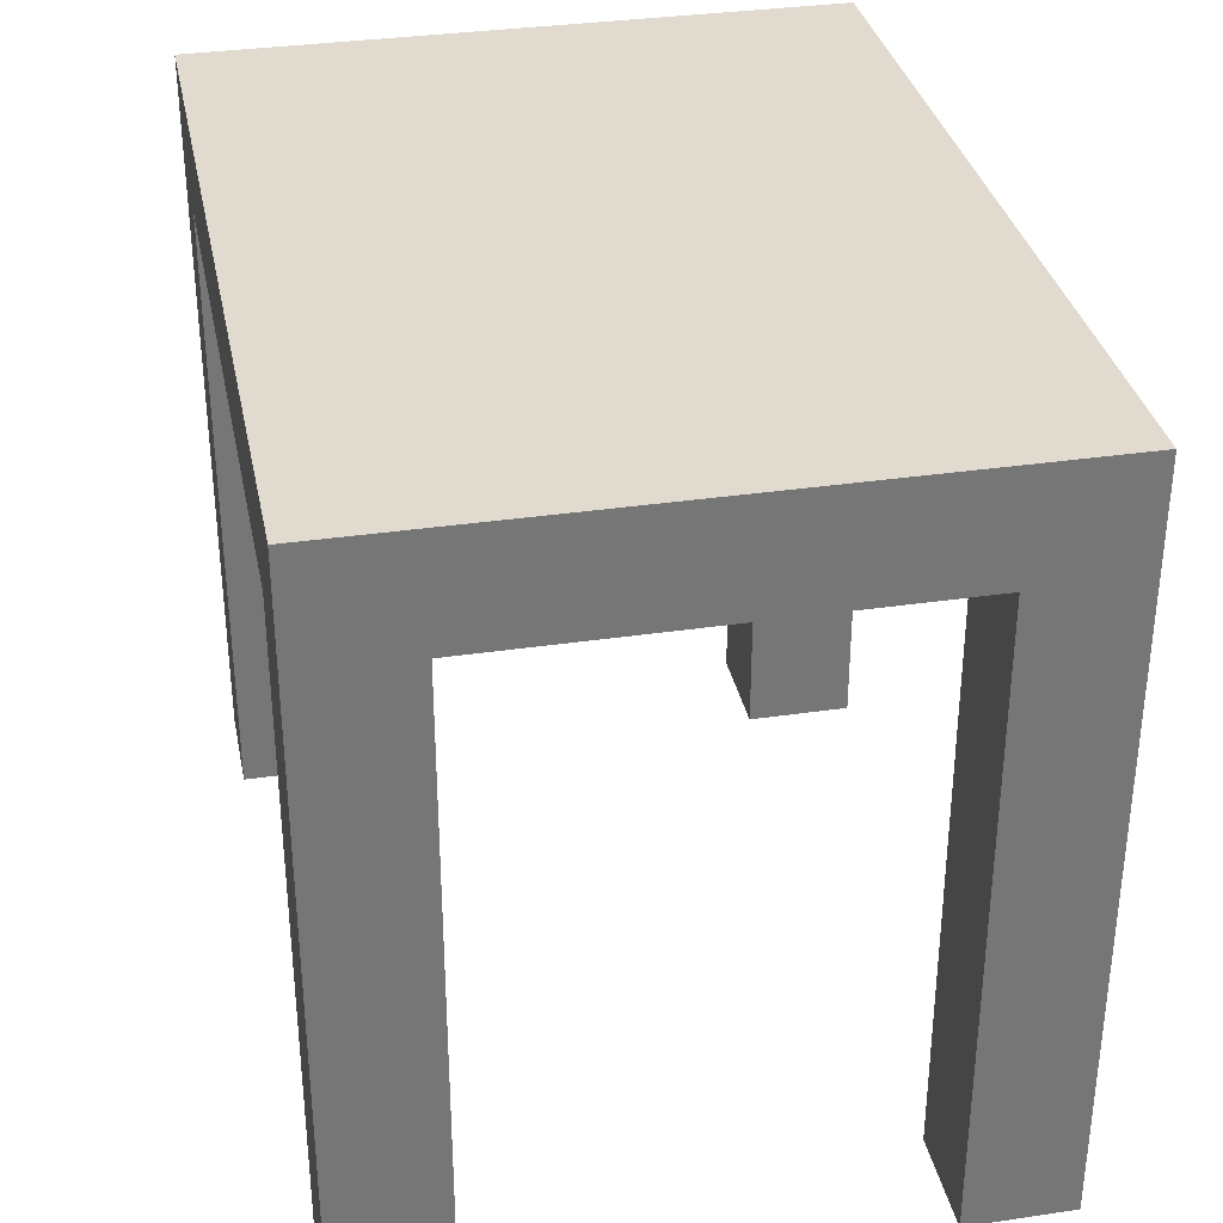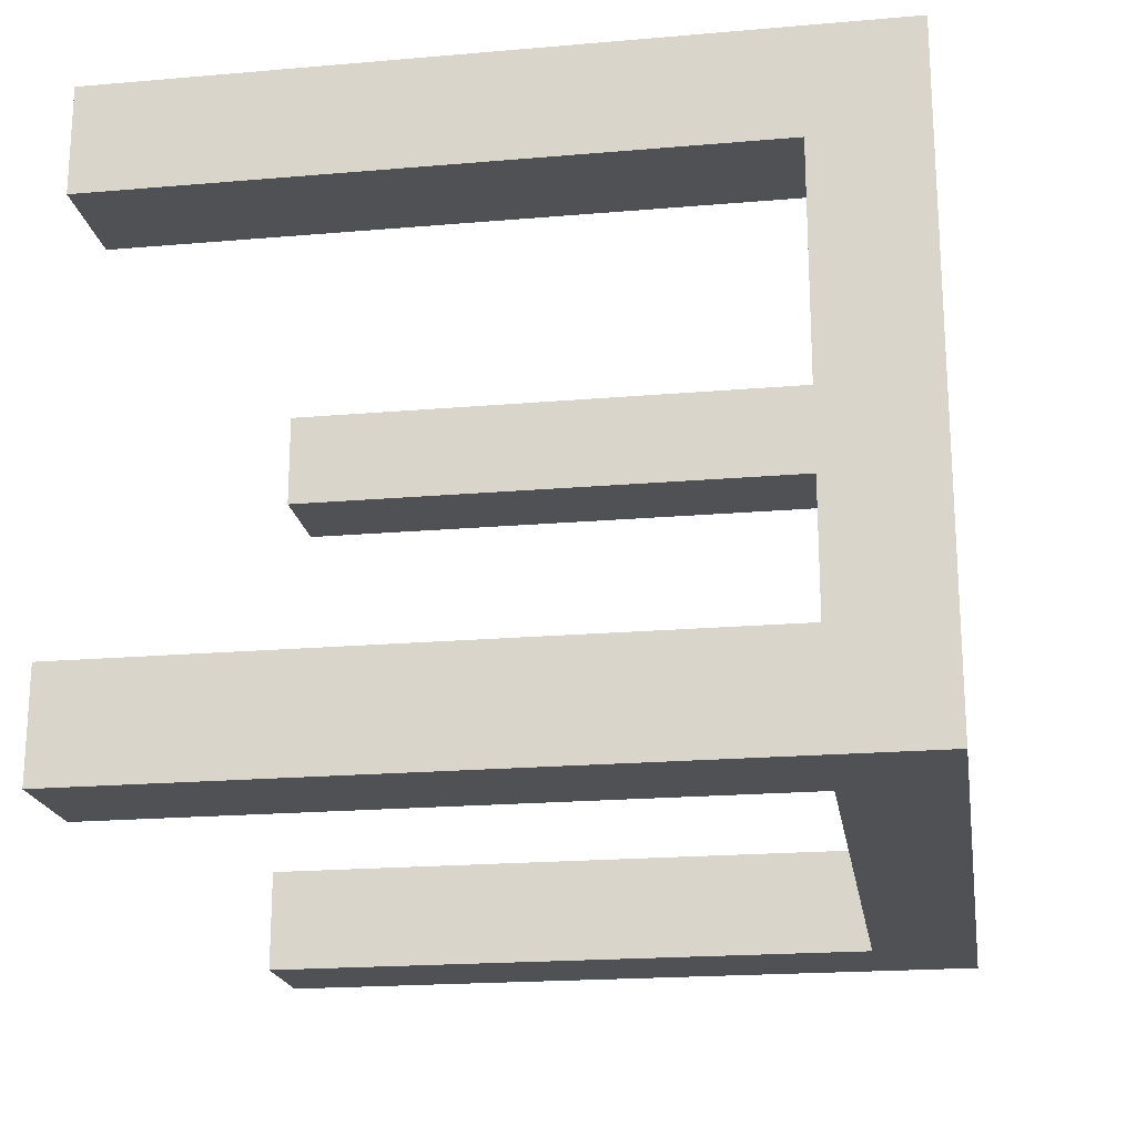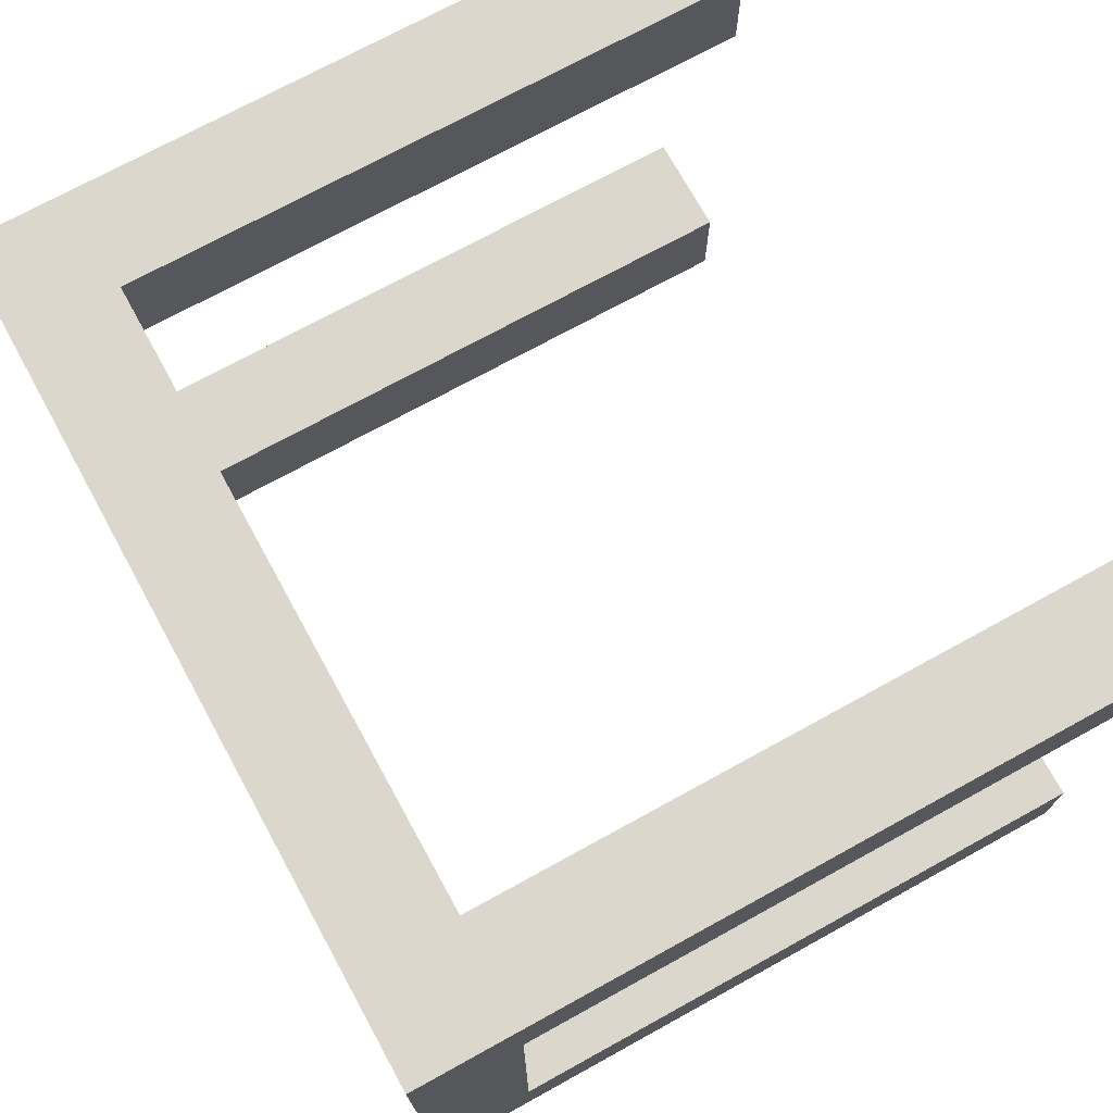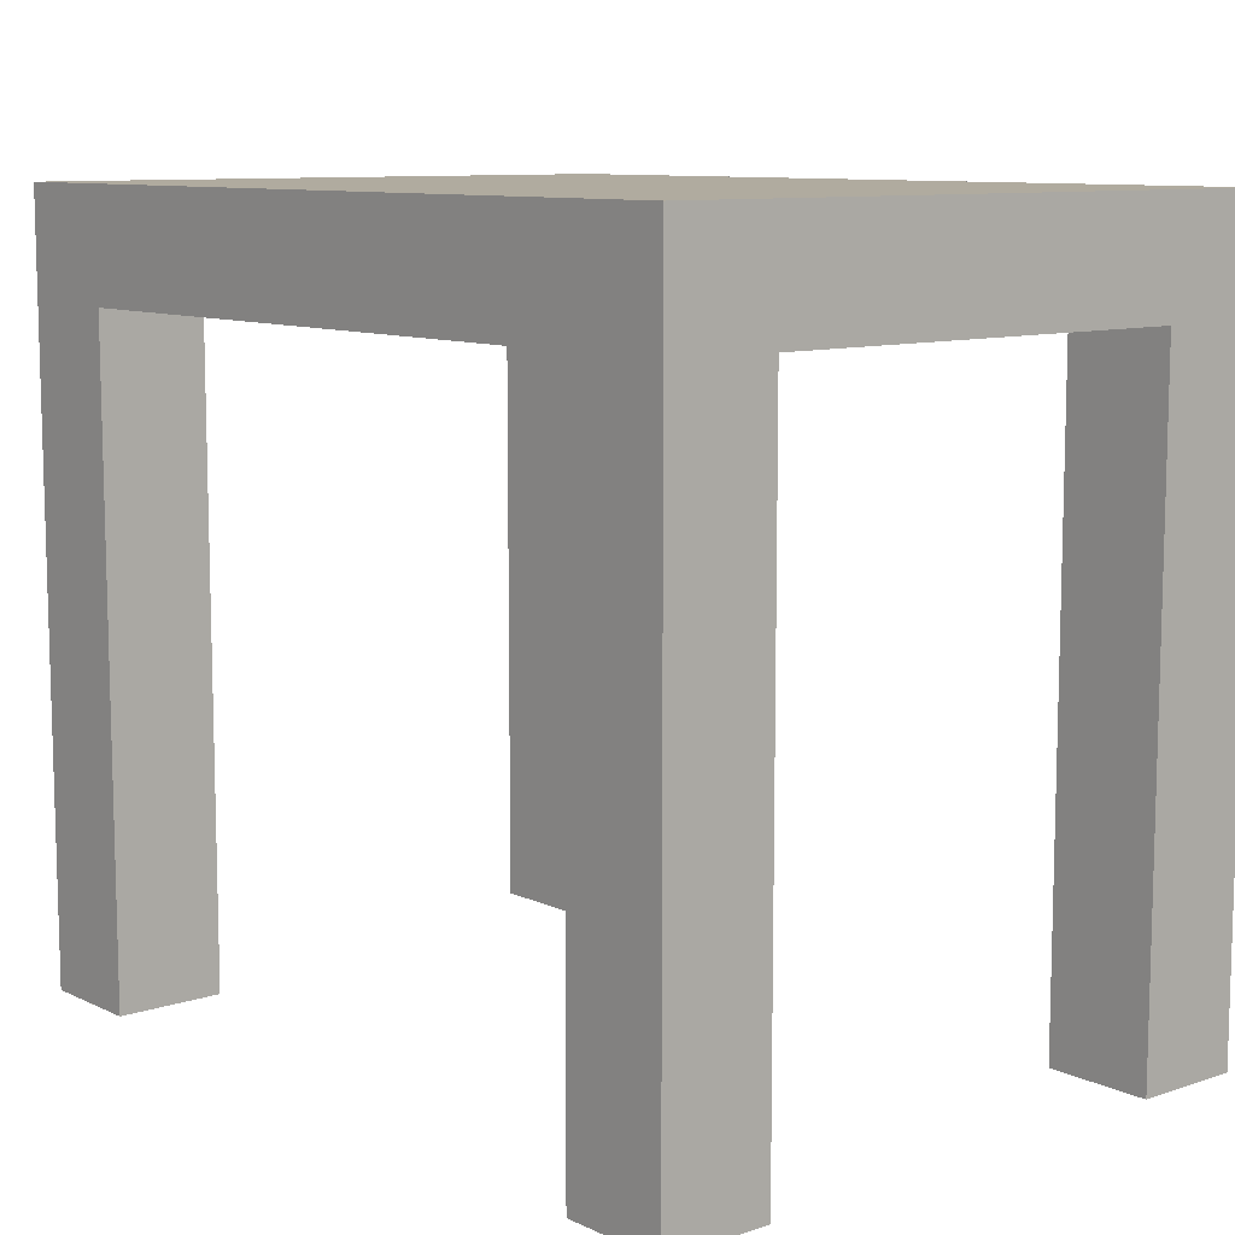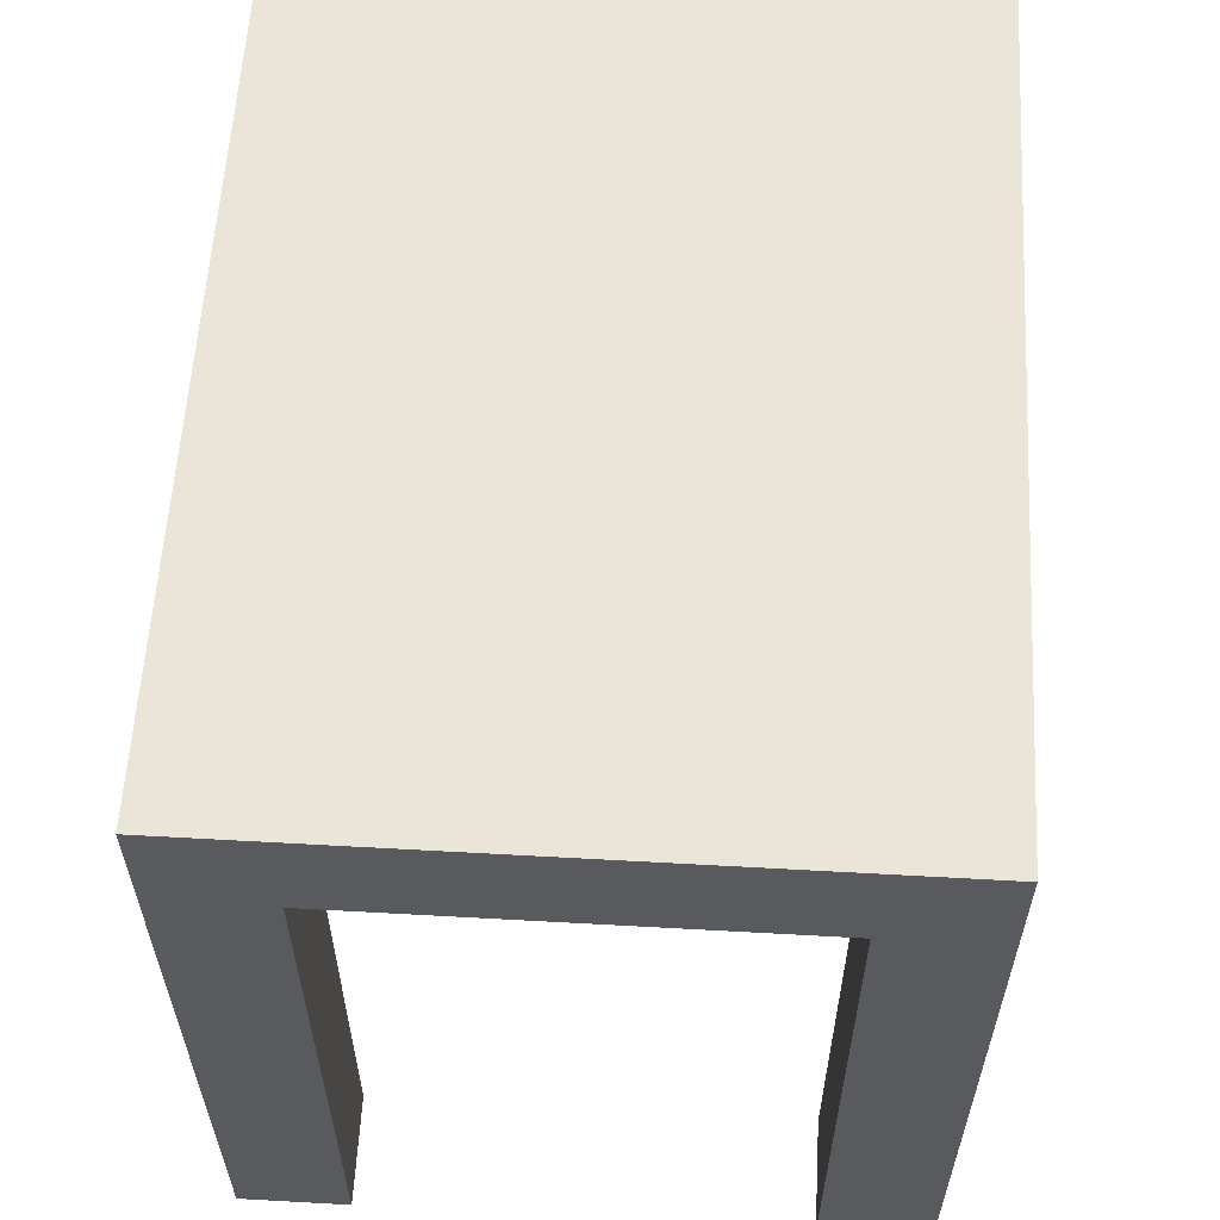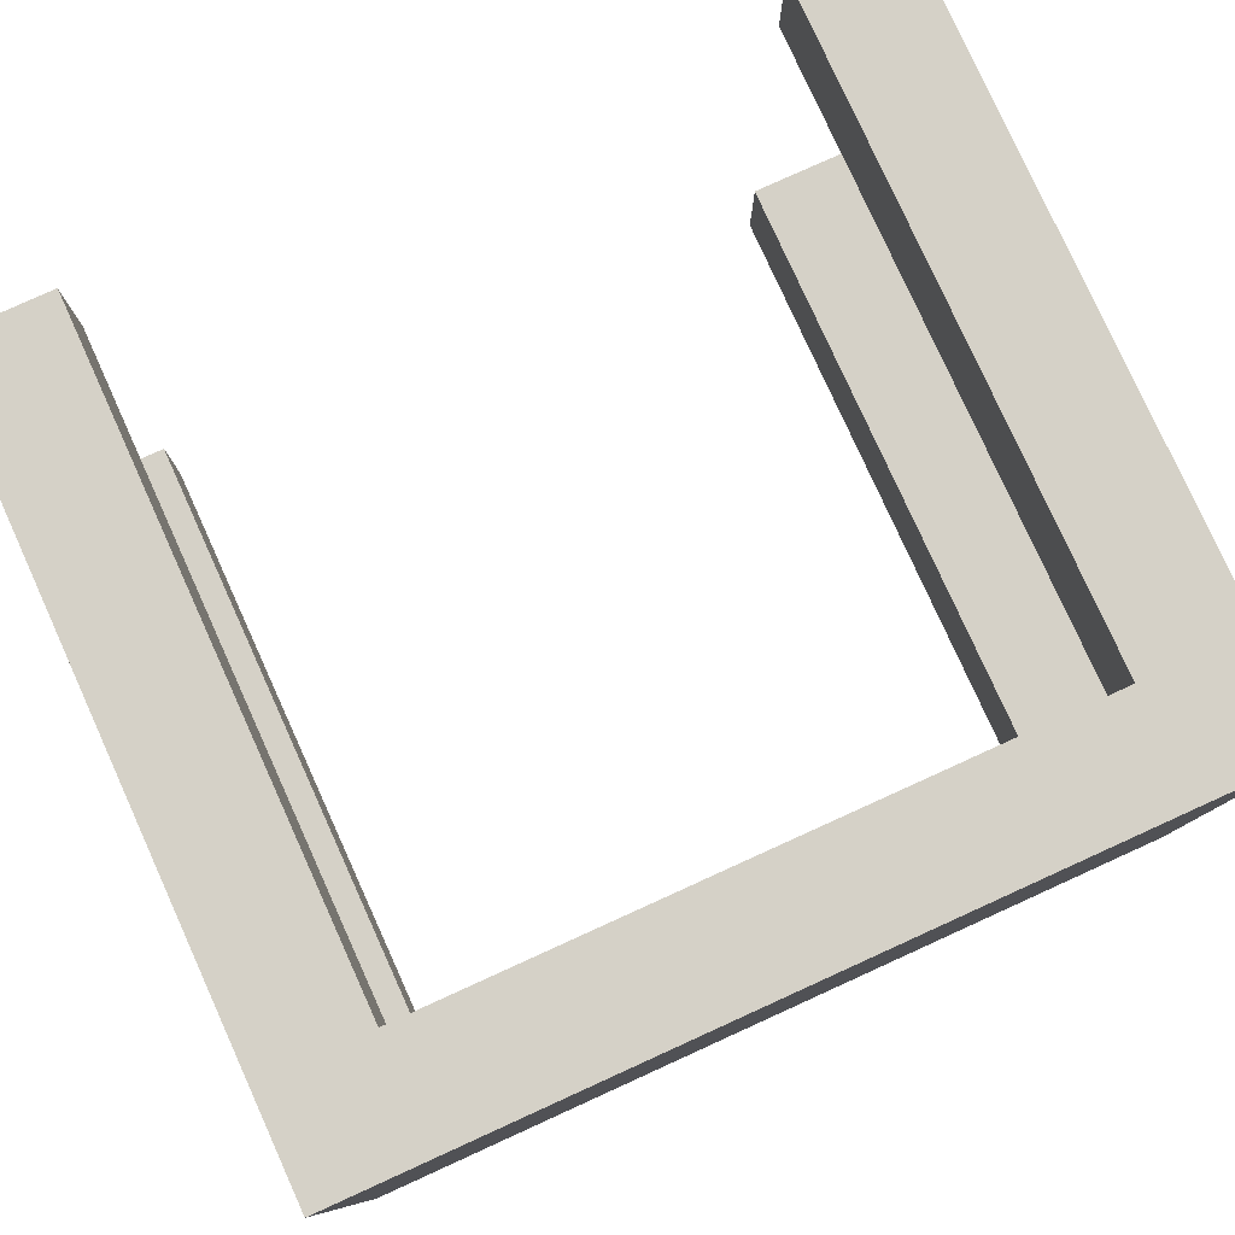
<metadata>
{"format":"obj","ext":"obj","renderer":"f3d","projection":"perspective","resolution":1024,"background":"white","views":[{"elev":33.6,"azim":-101.4,"up":"+Y"},{"elev":-20.0,"azim":99.0,"up":"+Z"},{"elev":72.8,"azim":-118.8,"up":"+Z"},{"elev":9.7,"azim":49.8,"up":"+Y"},{"elev":58.9,"azim":93.3,"up":"+Y"},{"elev":79.6,"azim":155.6,"up":"+Z"}]}
</metadata>
<code>
o
v 4.6 0 -0.5
v 4.6 0 -0.6
v 4.6 0 -1
v 4.6 0 -1.1
v 4.6 0.1 -0.5
v 4.6 0.1 -0.6
v 4.6 0.2 -0.5
v 4.6 0.2 -0.6
v 4.6 0.2 -1
v 4.6 0.2 -1.1
v 4.6 0.4 -1
v 4.6 0.4 -1.1
v 4.6 0.5 -0.5
v 4.6 0.5 -0.6
v 4.6 0.6 -0.6
v 4.6 0.6 -0.7
v 4.6 0.6 -0.8
v 4.6 0.6 -1
v 4.6 0.6 -1.1
v 4.6 0.7 -0.5
v 4.6 0.7 -0.7
v 4.6 0.7 -0.8
v 4.6 0.7 -1
v 4.6 0.7 -1.1
v 5.3 0 -0.5
v 5.3 0 -0.6
v 5.3 0 -1
v 5.3 0 -1.1
v 5.3 0.1 -0.5
v 5.3 0.1 -0.6
v 5.3 0.1 -1
v 5.3 0.1 -1.1
v 5.3 0.2 -0.5
v 5.3 0.2 -0.6
v 5.3 0.4 -1
v 5.3 0.4 -1.1
v 5.3 0.5 -0.5
v 5.3 0.5 -0.6
v 5.3 0.6 -0.5
v 5.3 0.6 -0.6
v 5.3 0.6 -1
v 5.3 0.6 -1.1
v 4.7 0 -0.5
v 4.7 0 -0.6
v 4.7 0 -1
v 4.7 0 -1.1
v 4.7 0.1 -0.5
v 4.7 0.1 -0.6
v 4.7 0.2 -0.5
v 4.7 0.2 -0.6
v 4.7 0.2 -1
v 4.7 0.2 -1.1
v 4.7 0.4 -1
v 4.7 0.4 -1.1
v 4.7 0.5 -0.5
v 4.7 0.5 -0.6
v 4.7 0.6 -0.5
v 4.7 0.6 -0.6
v 4.7 0.6 -1
v 4.7 0.6 -1.1
v 5.4 0 -0.5
v 5.4 0 -0.6
v 5.4 0 -1
v 5.4 0 -1.1
v 5.4 0.1 -0.5
v 5.4 0.1 -0.6
v 5.4 0.1 -1
v 5.4 0.1 -1.1
v 5.4 0.2 -0.5
v 5.4 0.2 -0.6
v 5.4 0.4 -1
v 5.4 0.4 -1.1
v 5.4 0.5 -0.5
v 5.4 0.5 -0.6
v 5.4 0.6 -0.6
v 5.4 0.6 -0.8
v 5.4 0.6 -1
v 5.4 0.6 -1.1
v 5.4 0.7 -0.5
v 5.4 0.7 -0.6
v 5.4 0.7 -0.8
v 5.4 0.7 -1
v 5.4 0.7 -1.1
v 4.6 0 -0.5
v 4.6 0.1 -0.5
v 4.6 0.2 -0.5
v 4.6 0.5 -0.5
v 4.6 0.7 -0.5
v 4.7 0 -0.5
v 4.7 0.1 -0.5
v 4.7 0.2 -0.5
v 4.7 0.5 -0.5
v 4.7 0.6 -0.5
v 4.8 0.6 -0.5
v 4.8 0.7 -0.5
v 4.9 0.6 -0.5
v 4.9 0.7 -0.5
v 5 0.6 -0.5
v 5 0.7 -0.5
v 5.3 0 -0.5
v 5.3 0.1 -0.5
v 5.3 0.2 -0.5
v 5.3 0.5 -0.5
v 5.3 0.6 -0.5
v 5.3 0.7 -0.5
v 5.4 0 -0.5
v 5.4 0.1 -0.5
v 5.4 0.2 -0.5
v 5.4 0.5 -0.5
v 5.4 0.7 -0.5
v 4.6 0 -1
v 4.6 0.2 -1
v 4.6 0.4 -1
v 4.6 0.6 -1
v 4.7 0 -1
v 4.7 0.2 -1
v 4.7 0.4 -1
v 4.7 0.6 -1
v 5.3 0 -1
v 5.3 0.1 -1
v 5.3 0.4 -1
v 5.3 0.6 -1
v 5.4 0 -1
v 5.4 0.1 -1
v 5.4 0.4 -1
v 5.4 0.6 -1
v 4.6 0 -0.6
v 4.6 0.1 -0.6
v 4.6 0.2 -0.6
v 4.6 0.5 -0.6
v 4.6 0.6 -0.6
v 4.7 0 -0.6
v 4.7 0.1 -0.6
v 4.7 0.2 -0.6
v 4.7 0.5 -0.6
v 4.7 0.6 -0.6
v 5.3 0 -0.6
v 5.3 0.1 -0.6
v 5.3 0.2 -0.6
v 5.3 0.5 -0.6
v 5.3 0.6 -0.6
v 5.4 0 -0.6
v 5.4 0.1 -0.6
v 5.4 0.2 -0.6
v 5.4 0.5 -0.6
v 5.4 0.6 -0.6
v 4.6 0 -1.1
v 4.6 0.2 -1.1
v 4.6 0.4 -1.1
v 4.6 0.6 -1.1
v 4.6 0.7 -1.1
v 4.7 0 -1.1
v 4.7 0.2 -1.1
v 4.7 0.4 -1.1
v 4.7 0.6 -1.1
v 4.9 0.6 -1.1
v 4.9 0.7 -1.1
v 5.2 0.6 -1.1
v 5.2 0.7 -1.1
v 5.3 0 -1.1
v 5.3 0.1 -1.1
v 5.3 0.4 -1.1
v 5.3 0.6 -1.1
v 5.4 0 -1.1
v 5.4 0.1 -1.1
v 5.4 0.4 -1.1
v 5.4 0.6 -1.1
v 5.4 0.7 -1.1
v 4.6 0 -0.5
v 4.7 0 -0.5
v 5.3 0 -0.5
v 5.4 0 -0.5
v 4.6 0 -0.6
v 4.7 0 -0.6
v 5.3 0 -0.6
v 5.4 0 -0.6
v 4.6 0 -1
v 4.7 0 -1
v 5.3 0 -1
v 5.4 0 -1
v 4.6 0 -1.1
v 4.7 0 -1.1
v 5.3 0 -1.1
v 5.4 0 -1.1
v 4.7 0.6 -0.5
v 4.8 0.6 -0.5
v 4.9 0.6 -0.5
v 5 0.6 -0.5
v 5.3 0.6 -0.5
v 4.6 0.6 -0.6
v 4.7 0.6 -0.6
v 4.8 0.6 -0.6
v 4.9 0.6 -0.6
v 5 0.6 -0.6
v 5.1 0.6 -0.6
v 5.2 0.6 -0.6
v 5.3 0.6 -0.6
v 5.4 0.6 -0.6
v 4.6 0.6 -0.7
v 4.7 0.6 -0.7
v 4.8 0.6 -0.7
v 5 0.6 -0.7
v 5.2 0.6 -0.7
v 5.3 0.6 -0.7
v 4.6 0.6 -0.8
v 4.8 0.6 -0.8
v 5 0.6 -0.8
v 5.1 0.6 -0.8
v 5.2 0.6 -0.8
v 5.3 0.6 -0.8
v 5.4 0.6 -0.8
v 4.9 0.6 -0.9
v 5.1 0.6 -0.9
v 5.2 0.6 -0.9
v 5.3 0.6 -0.9
v 4.6 0.6 -1
v 4.7 0.6 -1
v 4.8 0.6 -1
v 5.1 0.6 -1
v 5.2 0.6 -1
v 5.3 0.6 -1
v 5.4 0.6 -1
v 4.7 0.6 -1.1
v 4.9 0.6 -1.1
v 5.2 0.6 -1.1
v 5.3 0.6 -1.1
v 4.6 0.7 -0.5
v 4.8 0.7 -0.5
v 4.9 0.7 -0.5
v 5 0.7 -0.5
v 5.3 0.7 -0.5
v 5.4 0.7 -0.5
v 4.7 0.7 -0.6
v 4.8 0.7 -0.6
v 4.9 0.7 -0.6
v 5 0.7 -0.6
v 5.1 0.7 -0.6
v 5.2 0.7 -0.6
v 5.3 0.7 -0.6
v 5.4 0.7 -0.6
v 4.6 0.7 -0.7
v 4.7 0.7 -0.7
v 4.8 0.7 -0.7
v 5 0.7 -0.7
v 5.2 0.7 -0.7
v 5.3 0.7 -0.7
v 4.6 0.7 -0.8
v 4.8 0.7 -0.8
v 5 0.7 -0.8
v 5.1 0.7 -0.8
v 5.2 0.7 -0.8
v 5.3 0.7 -0.8
v 5.4 0.7 -0.8
v 4.9 0.7 -0.9
v 5.1 0.7 -0.9
v 5.2 0.7 -0.9
v 5.3 0.7 -0.9
v 4.6 0.7 -1
v 4.8 0.7 -1
v 5.1 0.7 -1
v 5.2 0.7 -1
v 5.3 0.7 -1
v 5.4 0.7 -1
v 4.6 0.7 -1.1
v 4.9 0.7 -1.1
v 5.2 0.7 -1.1
v 5.4 0.7 -1.1
f 5 2 1
f 6 2 5
f 7 6 5
f 8 6 7
f 9 4 3
f 10 4 9
f 11 10 9
f 12 10 11
f 13 8 7
f 14 8 13
f 15 14 13
f 18 12 11
f 19 12 18
f 20 15 13
f 20 16 15
f 21 17 16
f 21 16 20
f 22 18 17
f 22 17 21
f 23 19 18
f 23 18 22
f 24 19 23
f 29 26 25
f 30 26 29
f 31 28 27
f 32 28 31
f 33 30 29
f 34 30 33
f 35 32 31
f 36 32 35
f 37 34 33
f 38 34 37
f 39 38 37
f 40 38 39
f 41 36 35
f 42 36 41
f 43 44 47
f 47 44 48
f 47 48 49
f 49 48 50
f 45 46 51
f 51 46 52
f 51 52 53
f 53 52 54
f 49 50 55
f 55 50 56
f 55 56 57
f 57 56 58
f 53 54 59
f 59 54 60
f 61 62 65
f 65 62 66
f 63 64 67
f 67 64 68
f 65 66 69
f 69 66 70
f 67 68 71
f 71 68 72
f 69 70 73
f 73 70 74
f 73 74 75
f 71 72 77
f 77 72 78
f 73 75 79
f 75 76 80
f 79 75 80
f 76 77 81
f 80 76 81
f 77 78 82
f 81 77 82
f 82 78 83
f 89 85 84
f 90 86 85
f 90 85 89
f 91 87 86
f 91 86 90
f 92 88 87
f 92 87 91
f 93 88 92
f 94 88 93
f 95 88 94
f 96 95 94
f 97 95 96
f 98 97 96
f 99 97 98
f 104 99 98
f 105 99 104
f 106 101 100
f 107 102 101
f 107 101 106
f 108 103 102
f 108 102 107
f 109 104 103
f 109 103 108
f 109 105 104
f 110 105 109
f 115 112 111
f 116 113 112
f 116 112 115
f 117 114 113
f 117 113 116
f 118 114 117
f 123 120 119
f 124 121 120
f 124 120 123
f 125 122 121
f 125 121 124
f 126 122 125
f 127 128 132
f 128 129 133
f 132 128 133
f 129 130 134
f 133 129 134
f 130 131 135
f 134 130 135
f 135 131 136
f 137 138 142
f 138 139 143
f 142 138 143
f 139 140 144
f 143 139 144
f 140 141 145
f 144 140 145
f 145 141 146
f 147 148 152
f 148 149 153
f 152 148 153
f 149 150 154
f 153 149 154
f 150 151 155
f 154 150 155
f 155 151 156
f 156 151 157
f 156 157 158
f 158 157 159
f 158 159 163
f 160 161 164
f 161 162 165
f 164 161 165
f 162 163 166
f 165 162 166
f 163 159 167
f 166 163 167
f 167 159 168
f 173 170 169
f 174 170 173
f 175 172 171
f 176 172 175
f 181 178 177
f 182 178 181
f 183 180 179
f 184 180 183
f 191 186 185
f 192 187 186
f 192 186 191
f 193 188 187
f 193 187 192
f 194 189 188
f 194 188 193
f 195 189 194
f 196 189 195
f 197 189 196
f 199 191 190
f 200 193 192
f 200 191 199
f 200 192 191
f 200 194 193
f 200 195 194
f 201 195 200
f 202 195 201
f 203 198 197
f 203 197 196
f 203 196 195
f 204 198 203
f 205 201 200
f 205 200 199
f 206 202 201
f 206 201 205
f 207 195 202
f 207 202 206
f 208 204 203
f 208 195 207
f 208 203 195
f 209 204 208
f 210 198 204
f 210 204 209
f 211 198 210
f 212 209 208
f 212 207 206
f 212 208 207
f 213 209 212
f 214 211 210
f 214 209 213
f 214 210 209
f 215 211 214
f 216 206 205
f 217 206 216
f 218 212 206
f 218 206 217
f 219 213 212
f 219 214 213
f 219 215 214
f 220 215 219
f 221 211 215
f 221 215 220
f 222 211 221
f 223 218 217
f 224 220 219
f 224 218 223
f 224 212 218
f 224 219 212
f 225 221 220
f 225 220 224
f 226 221 225
f 227 228 233
f 228 229 234
f 233 228 234
f 229 230 235
f 234 229 235
f 230 231 236
f 235 230 236
f 236 231 237
f 237 231 238
f 231 232 239
f 238 231 239
f 239 232 240
f 227 233 241
f 233 234 242
f 241 233 242
f 234 235 242
f 235 236 242
f 236 237 242
f 242 237 243
f 243 237 244
f 237 238 245
f 239 240 245
f 238 239 245
f 245 240 246
f 242 243 247
f 241 242 247
f 243 244 248
f 247 243 248
f 244 237 249
f 248 244 249
f 245 246 250
f 249 237 250
f 237 245 250
f 250 246 251
f 246 240 252
f 251 246 252
f 252 240 253
f 250 251 254
f 248 249 254
f 249 250 254
f 254 251 255
f 252 253 256
f 255 251 256
f 251 252 256
f 256 253 257
f 247 248 258
f 248 254 259
f 258 248 259
f 254 255 260
f 255 256 260
f 256 257 260
f 260 257 261
f 257 253 262
f 261 257 262
f 262 253 263
f 258 259 264
f 260 261 265
f 264 259 265
f 259 254 265
f 254 260 265
f 262 263 266
f 265 261 266
f 261 262 266
f 266 263 267

</code>
